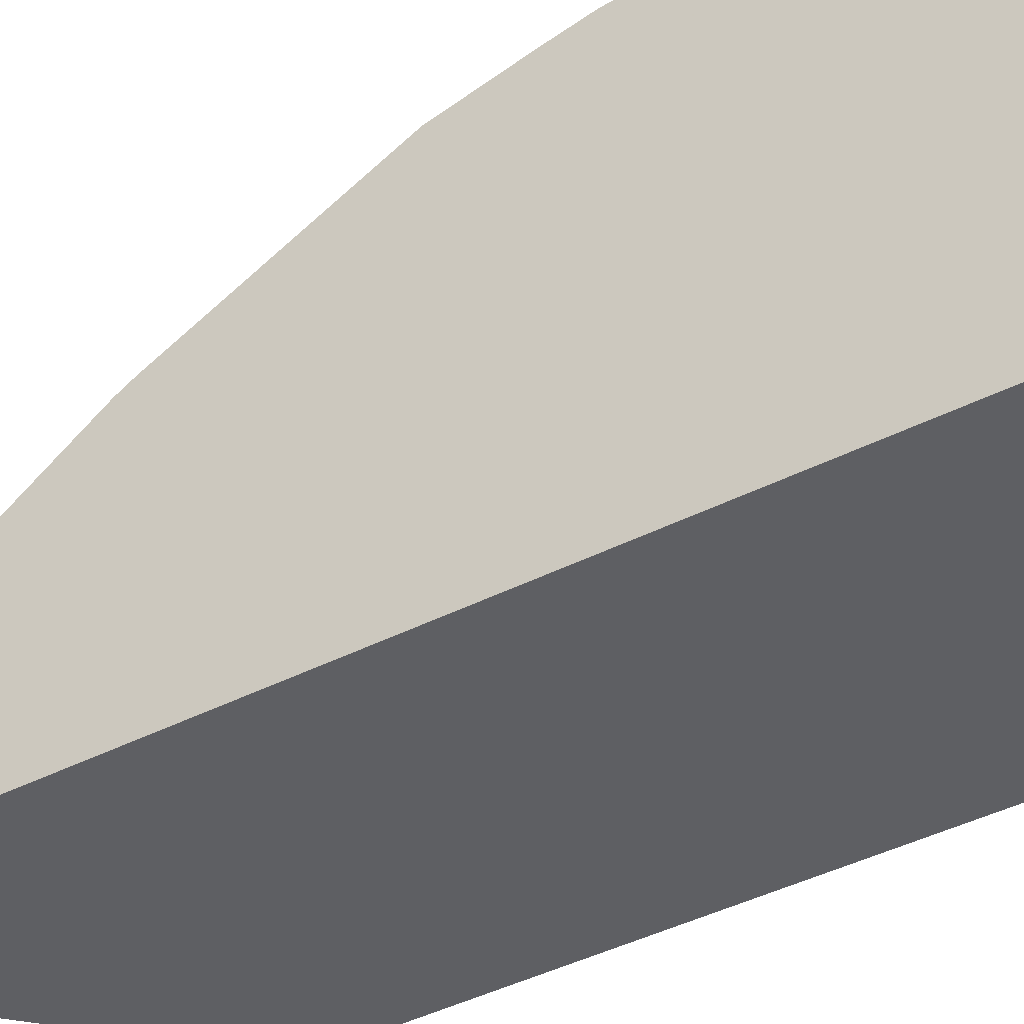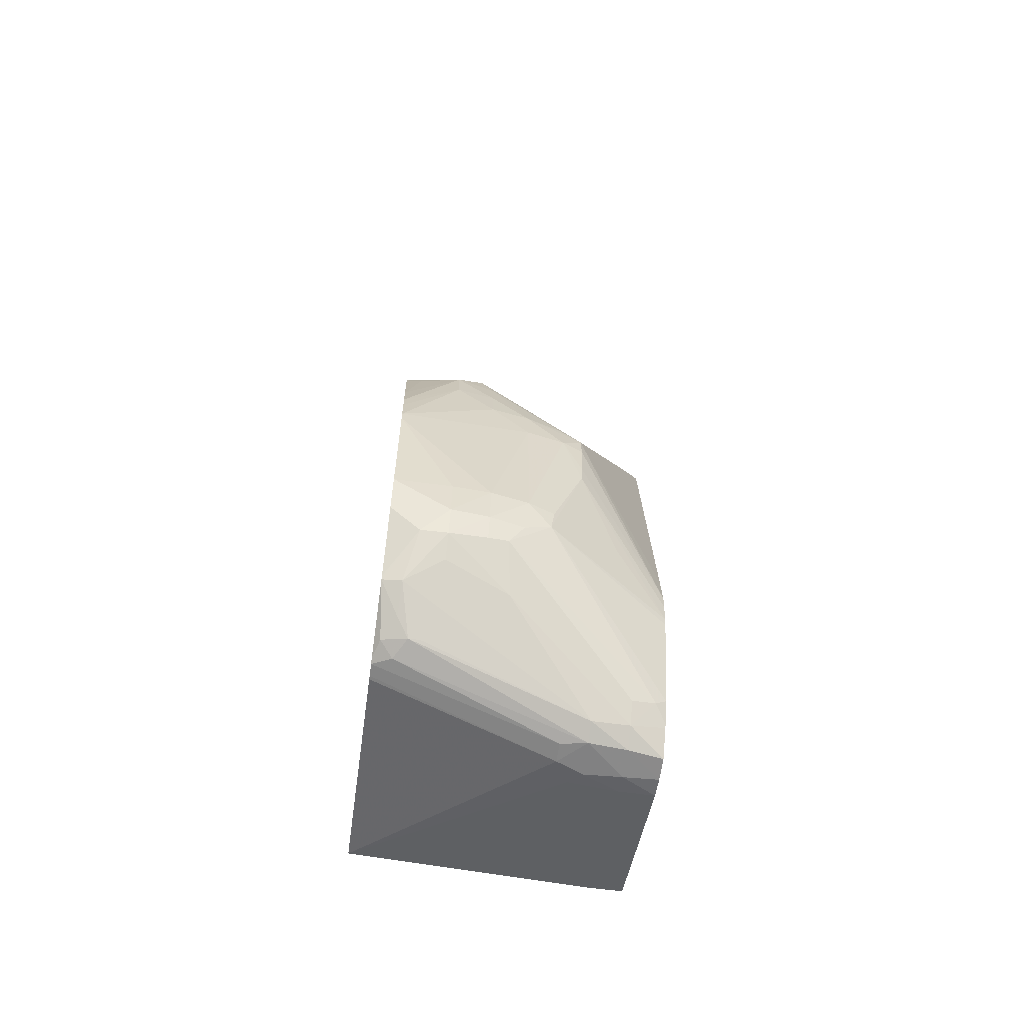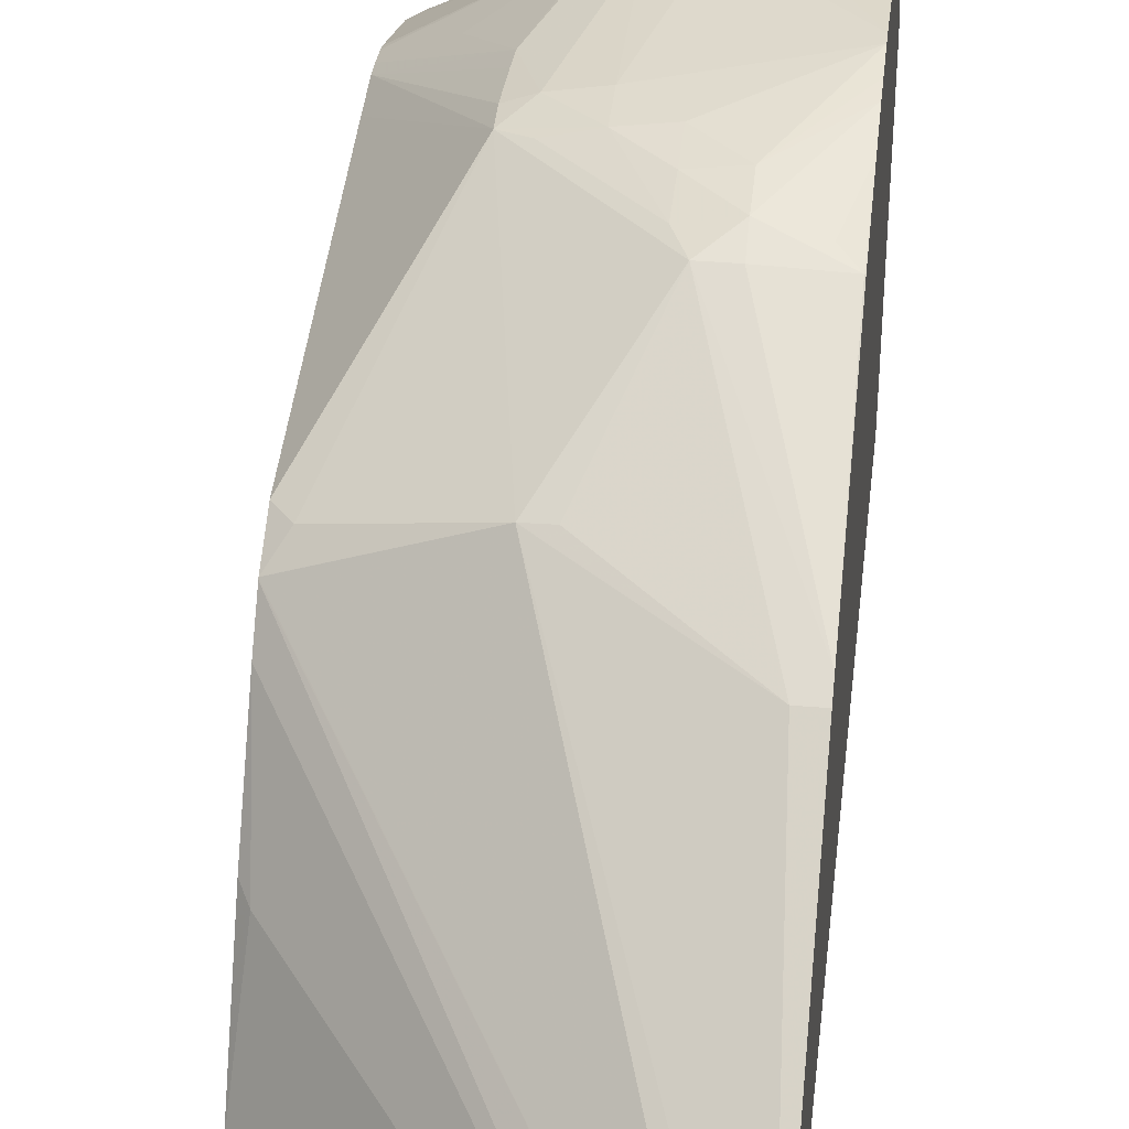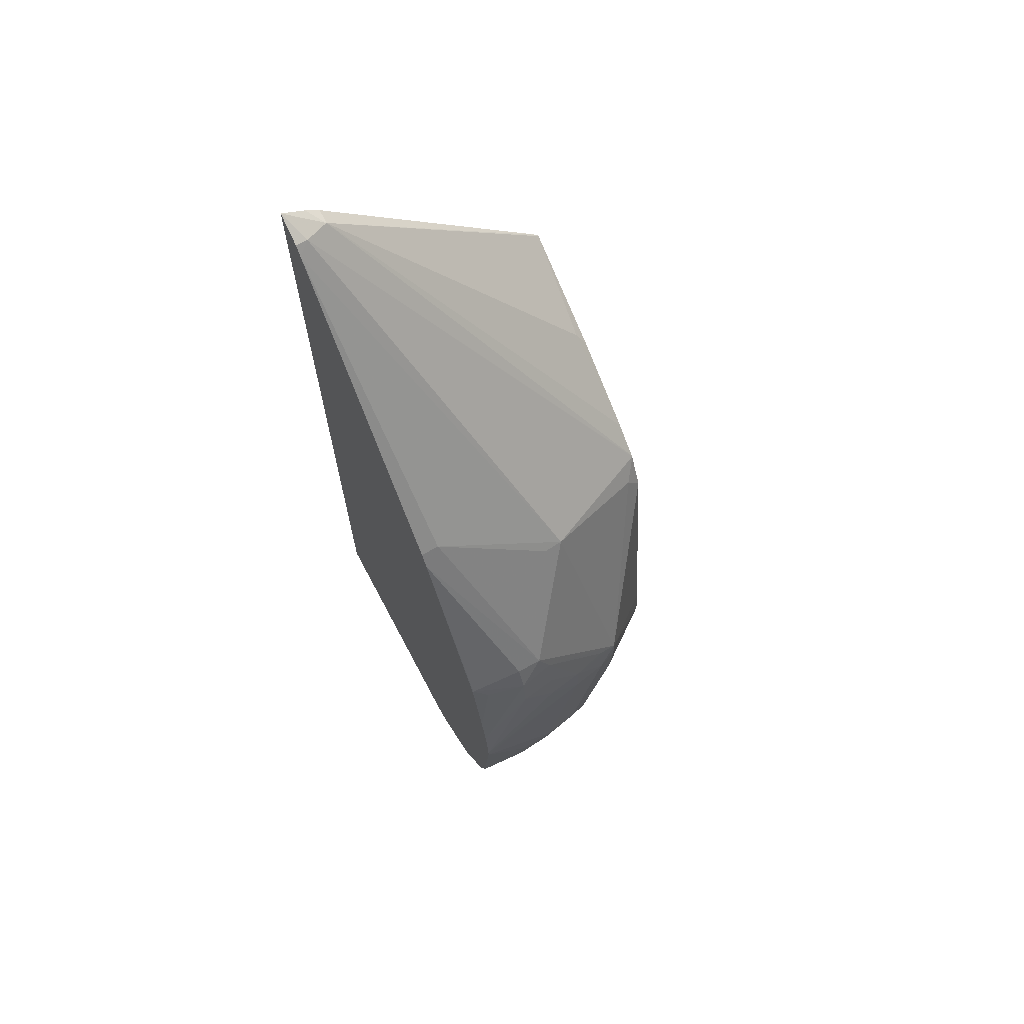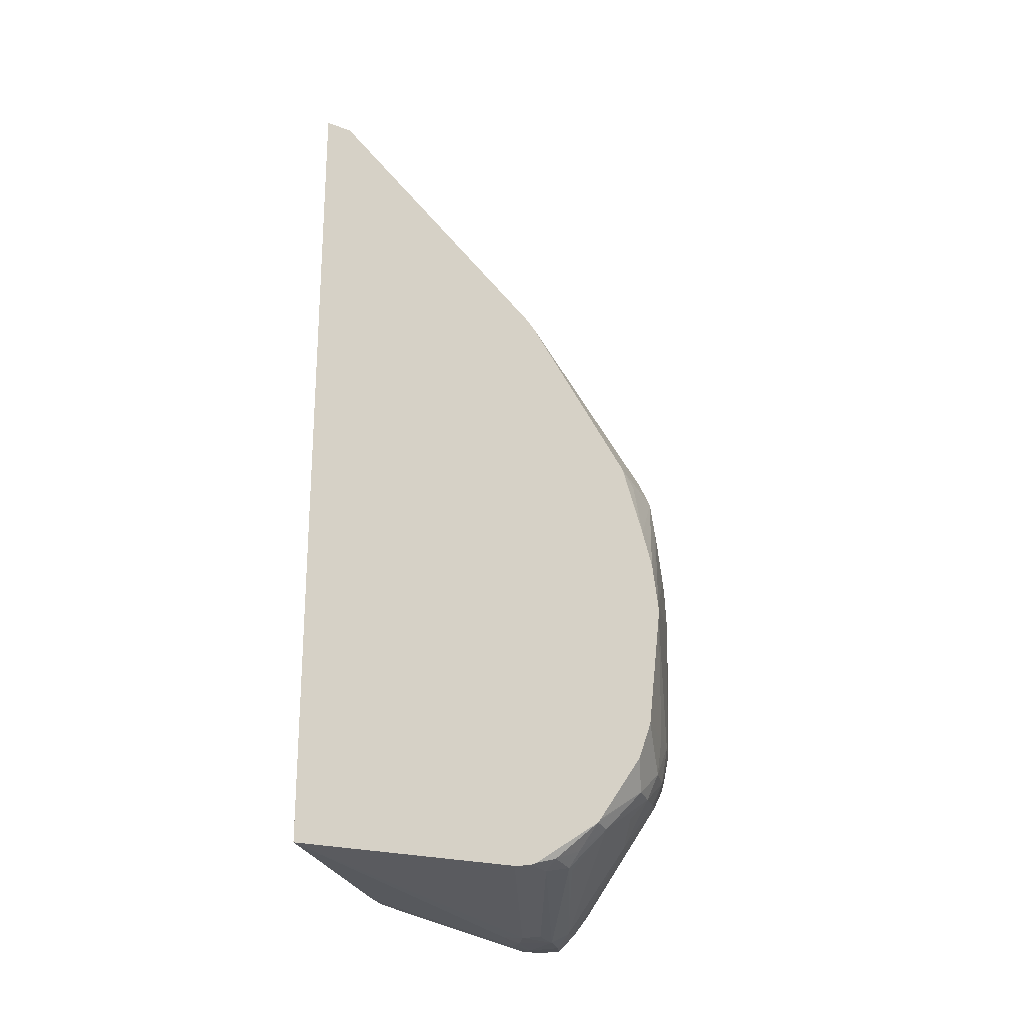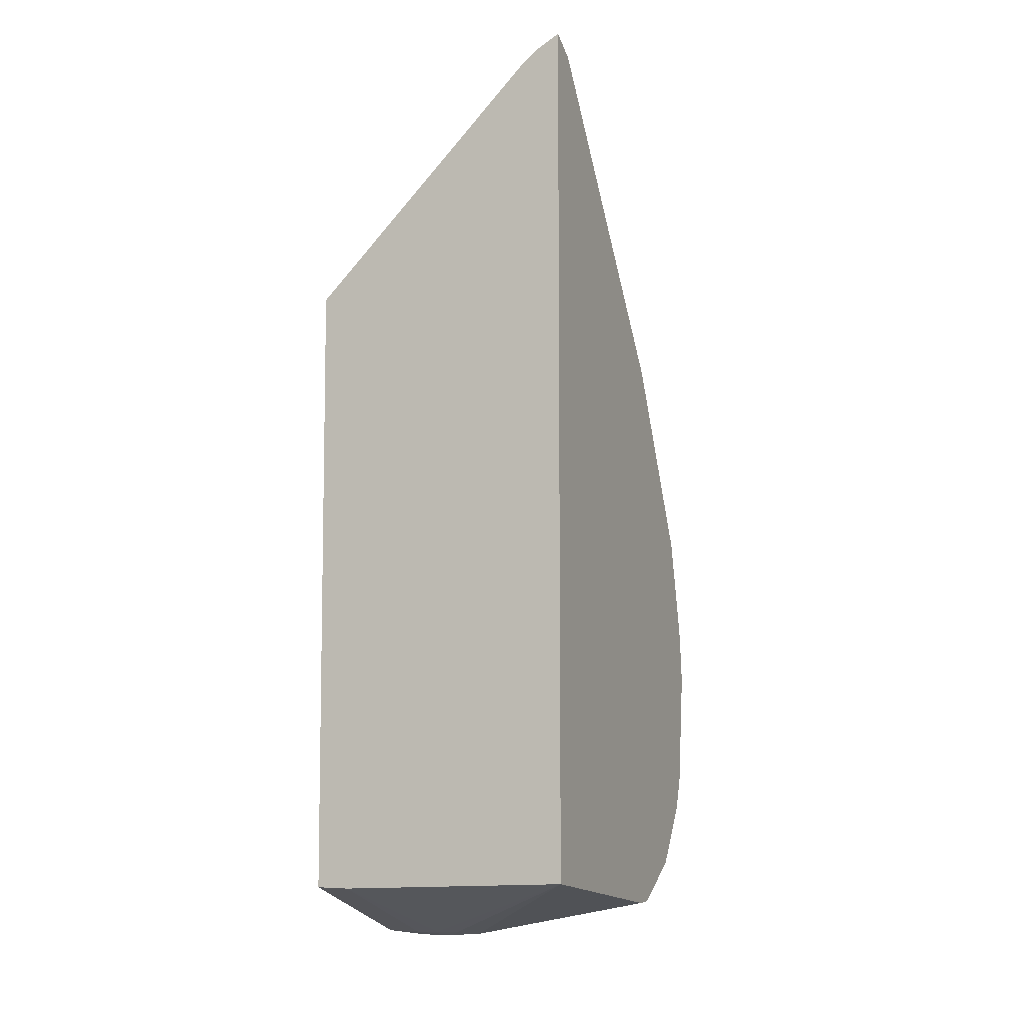
<metadata>
{"format":"obj","ext":"obj","renderer":"f3d","projection":"perspective","resolution":1024,"background":"white","views":[{"elev":-41.7,"azim":-58.2,"up":"+Z"},{"elev":-62.0,"azim":-7.9,"up":"+Y"},{"elev":37.0,"azim":-173.6,"up":"+Z"},{"elev":67.8,"azim":-28.8,"up":"+Y"},{"elev":-23.3,"azim":-74.4,"up":"+Y"},{"elev":-7.1,"azim":-156.2,"up":"+Y"}]}
</metadata>
<code>
v 0.002781 0.005408 0.03059
v 0.002781 0.005928 0.03053
v 0.002781 0.005218 0.03059
v 0.00523 0.005916 0.03029
v 0.004533 0.006614 0.03036
v 0.003835 0.007309 0.03038
v 0.002781 0.006266 0.03049
v 0.002781 0.003127 0.03036
v 0.003835 0.003127 0.03036
v 0.004533 0.003127 0.03033
v 0.005927 0.005916 0.03016
v 0.00523 0.006614 0.03026
v 0.00523 0.003127 0.03022
v 0.004533 0.007309 0.03028
v 0.003835 0.008007 0.03028
v 0.002781 0.006954 0.03033
v 0.002781 0.002482 0.03014
v 0.003835 0.002429 0.03027
v 0.004533 0.002429 0.03021
v 0.006283 0.004852 0.02998
v 0.006298 0.005218 0.02999
v 0.00632 0.005916 0.03001
v 0.006312 0.006353 0.03001
v 0.005903 0.006596 0.03008
v 0.004546 0.007986 0.03014
v 0.005173 0.002447 0.03008
v 0.005658 0.002692 0.03002
v 0.005712 0.003127 0.03006
v 0.004323 0.008458 0.03007
v 0.003835 0.008469 0.03008
v 0.002798 0.008351 0.02997
v 0.003073 0.008074 0.03011
v 0.002781 0.008338 0.02997
v 0.003339 0.001978 0.03003
v 0.002781 0.001383 0.02938
v 0.003835 0.001959 0.03006
v 0.004533 0.002026 0.03002
v 0.004903 0.002066 0.02998
v 0.006996 0.003432 0.0293
v 0.007966 0.002505 0.02852
v 0.007966 0.002857 0.02857
v 0.007966 0.003127 0.02859
v 0.007966 0.003823 0.02852
v 0.007966 0.009401 0.02787
v 0.007689 0.009753 0.02788
v 0.005618 0.01048 0.0286
v 0.007966 0.002371 0.02848
v 0.007763 0.0006183 0.02793
v 0.007966 0.0007874 0.02789
v 0.00523 0.01053 0.02865
v 0.003138 0.012 0.02803
v 0.002781 0.01174 0.0282
v 0.002781 0.00133 0.02933
v 0.003138 0.00127 0.0294
v 0.003835 0.00161 0.02972
v 0.00501 0.001332 0.02932
v 0.007321 0.0001268 0.02774
v 0.007321 0.0004756 0.02802
v 0.007966 0.01008 0.02752
v 0.007966 0.01009 0.02752
v 0.003013 0.01752 0.02385
v 0.002781 0.01739 0.02401
v 0.007966 0.0004069 0.02767
v 0.002781 0.01201 0.02804
v 0.002781 0.0006553 0.02816
v 0.002888 0.0007293 0.0285
v 0.003128 0.0009002 0.02889
v 0.003352 0.0006482 0.02864
v 0.003568 0.0006482 0.02864
v 0.006624 3.868e-05 0.0278
v 0.007321 -0.0001111 0.02739
v 0.007966 -6.878e-05 0.02727
v 0.007966 0.0003523 0.02762
v 0.007966 0.0101 0.0275
v 0.003478 0.01741 0.02363
v 0.002781 0.01787 0.02335
v 0.002781 0.01785 0.02338
v 0.002781 0.01757 0.02387
v 0.002781 0.0006201 0.02806
v 0.003128 0.0005637 0.02825
v 0.006624 -0.0001181 0.02745
v 0.007321 -0.0001269 0.02683
v 0.007966 -8.288e-05 0.02683
v 0.007966 0.01059 0.02696
v 0.007966 0.01298 0.02338
v 0.007966 0.01299 0.02335
v 0.003492 0.01742 0.02335
v 0.003224 0.01762 0.02335
v 0.003152 0.01766 0.02335
v 0.00781 0.01199 0.02529
v 0.002781 0.00133 0.02335
v 0.002781 0.0006201 0.02781
v 0.006145 -7.936e-05 0.02734
v 0.006145 -7.936e-05 0.02697
v 0.006633 -0.0001005 0.02678
v 0.007321 -2.826e-05 0.02645
v 0.007966 -2.65e-05 0.02645
v 0.007966 0.01172 0.02542
v 0.007966 0.001103 0.02335
v 0.007321 0.001097 0.02335
v 0.006871 -1.769e-05 0.02648
v 0.006406 -1.84e-06 0.02651
v 0.002781 0.0006218 0.02774
f 40 42 41
f 76 99 100
f 16 32 31
f 54 69 70
f 17 34 18
f 55 70 56
f 1 53 35
f 1 2 7
f 65 79 66
f 46 51 50
f 91 101 102
f 91 102 94
f 94 102 95
f 95 102 101
f 27 47 40
f 1 64 62
f 96 101 100
f 97 100 99
f 56 70 57
f 46 61 62
f 14 25 15
f 81 95 82
f 46 62 51
f 1 52 64
f 61 78 62
f 61 74 75
f 11 22 23
f 1 4 5
f 81 93 94
f 75 87 88
f 12 23 24
f 12 24 25
f 5 14 6
f 6 14 15
f 19 38 26
f 60 74 61
f 13 19 26
f 6 15 7
f 21 42 22
f 22 42 23
f 13 28 20
f 1 8 3
f 1 3 4
f 1 5 6
f 1 91 103
f 1 103 92
f 23 25 24
f 26 38 27
f 15 30 31
f 15 31 32
f 40 49 63
f 40 63 73
f 40 72 83
f 17 35 34
f 40 85 98
f 40 98 84
f 20 28 27
f 40 74 60
f 40 59 44
f 38 58 48
f 20 27 39
f 27 38 48
f 18 34 36
f 40 99 86
f 23 43 44
f 4 13 11
f 5 12 14
f 23 46 29
f 23 29 25
f 19 37 38
f 20 39 40
f 20 40 41
f 29 46 50
f 54 67 68
f 54 68 69
f 4 12 5
f 54 70 55
f 31 52 33
f 11 20 21
f 11 23 12
f 57 73 63
f 36 56 37
f 61 75 76
f 38 56 57
f 61 77 78
f 53 66 67
f 40 47 49
f 3 10 4
f 7 15 16
f 40 84 74
f 8 18 9
f 15 25 29
f 34 35 53
f 57 70 71
f 40 86 85
f 36 54 55
f 36 55 56
f 79 94 93
f 37 56 38
f 40 60 59
f 38 57 58
f 27 49 47
f 40 43 42
f 75 89 76
f 75 84 90
f 16 31 33
f 75 88 89
f 29 50 51
f 15 29 30
f 10 19 13
f 18 36 19
f 19 36 37
f 79 92 94
f 48 63 49
f 79 93 80
f 51 62 64
f 70 81 71
f 71 83 72
f 53 67 54
f 15 32 16
f 27 48 49
f 20 41 42
f 20 42 21
f 23 42 43
f 29 51 52
f 75 90 85
f 57 71 72
f 48 58 57
f 48 57 63
f 75 85 86
f 51 64 52
f 61 76 77
f 53 65 66
f 40 44 43
f 91 100 101
f 44 59 45
f 68 80 81
f 68 81 70
f 91 94 103
f 92 103 94
f 23 44 45
f 23 45 46
f 34 54 36
f 57 72 73
f 82 97 83
f 84 98 90
f 82 95 96
f 82 96 97
f 74 84 75
f 80 93 81
f 4 11 12
f 40 73 72
f 4 10 13
f 40 83 97
f 66 80 68
f 66 68 67
f 76 89 88
f 46 59 60
f 46 60 61
f 76 86 99
f 76 87 86
f 68 70 69
f 66 79 80
f 85 90 98
f 1 6 2
f 2 6 7
f 1 77 76
f 1 76 91
f 1 92 79
f 1 65 53
f 40 97 99
f 34 53 54
f 11 13 20
f 12 25 14
f 8 17 18
f 27 40 39
f 9 18 10
f 10 18 19
f 3 8 9
f 3 9 10
f 76 100 91
f 1 35 17
f 1 17 8
f 1 16 33
f 1 33 52
f 13 27 28
f 13 26 27
f 1 7 16
f 75 86 87
f 76 88 87
f 30 52 31
f 1 62 78
f 1 78 77
f 11 21 22
f 81 94 95
f 96 100 97
f 95 101 96
f 71 82 83
f 71 81 82
f 1 79 65
f 45 59 46
f 29 52 30

</code>
